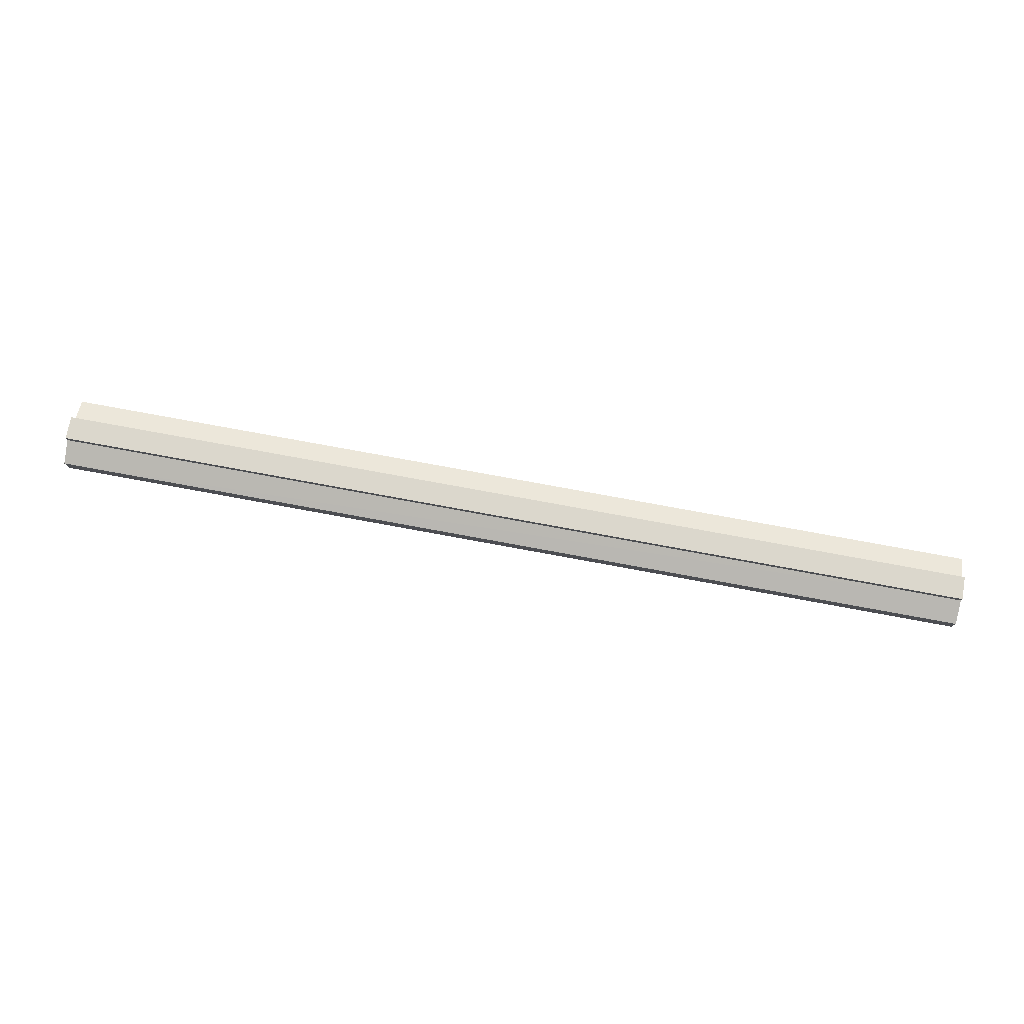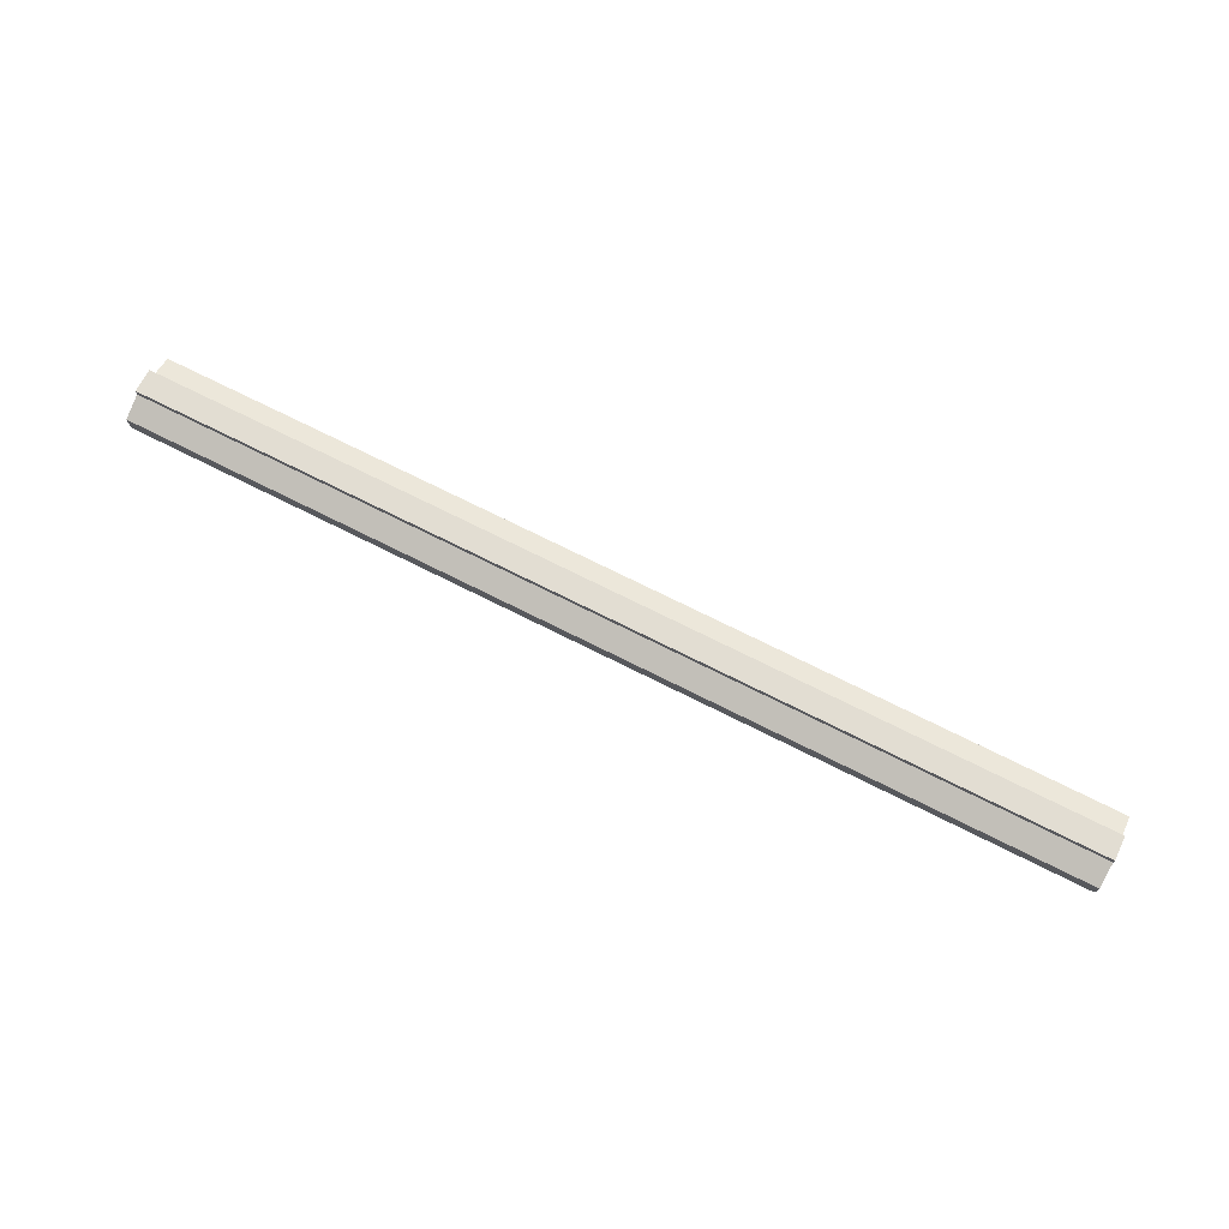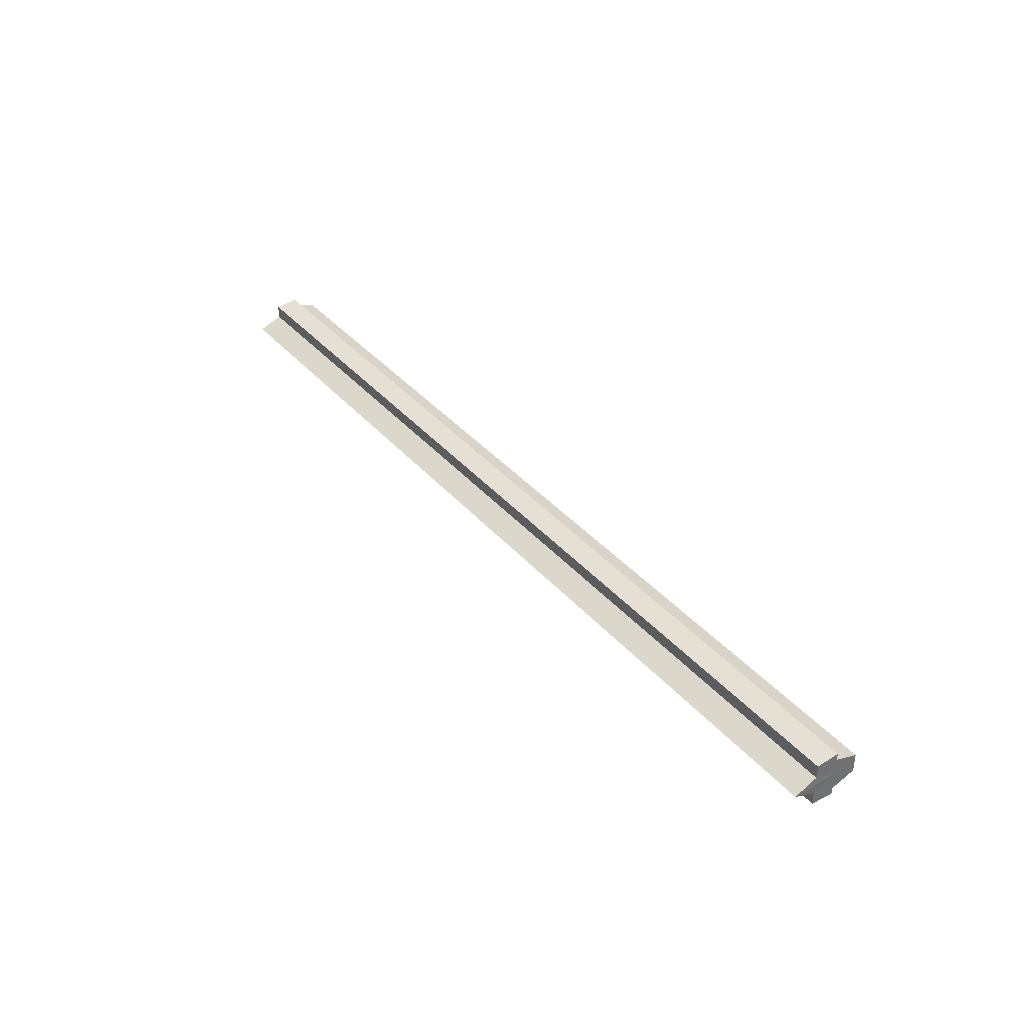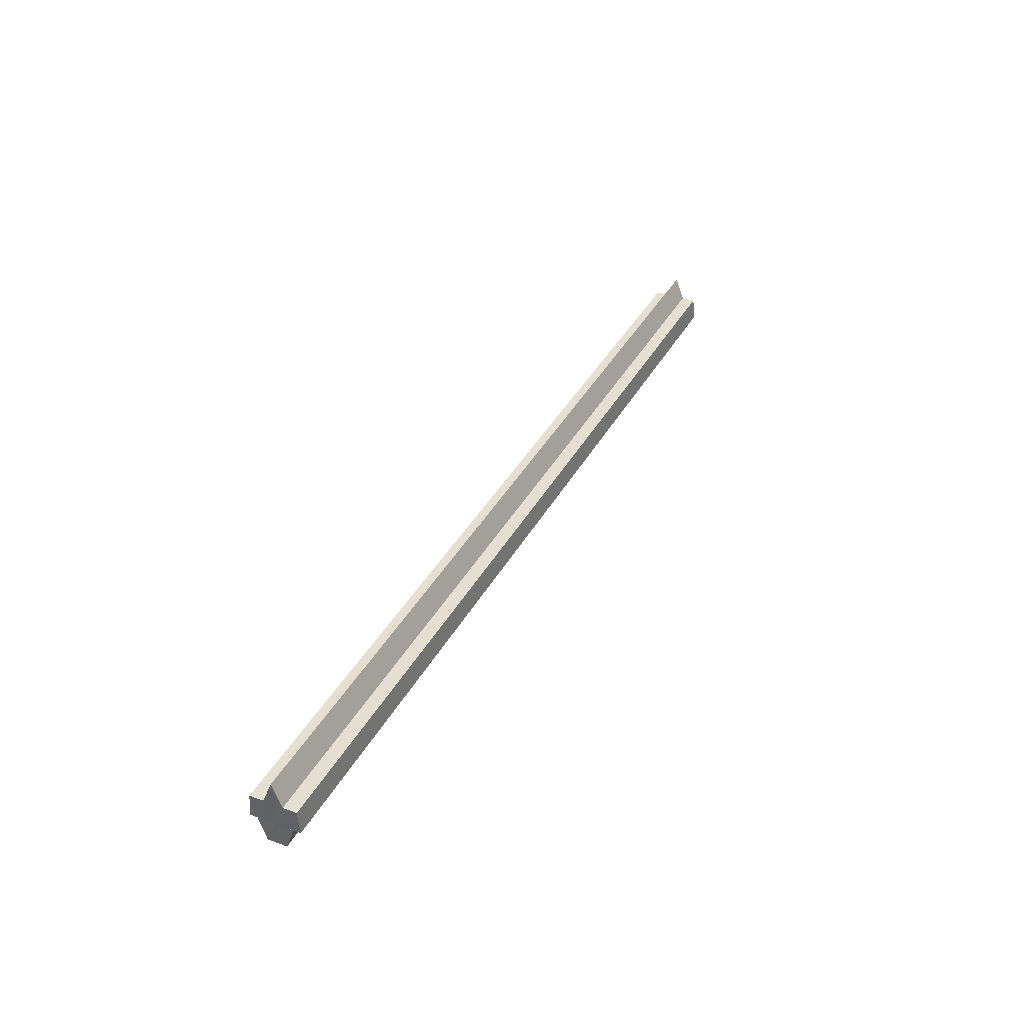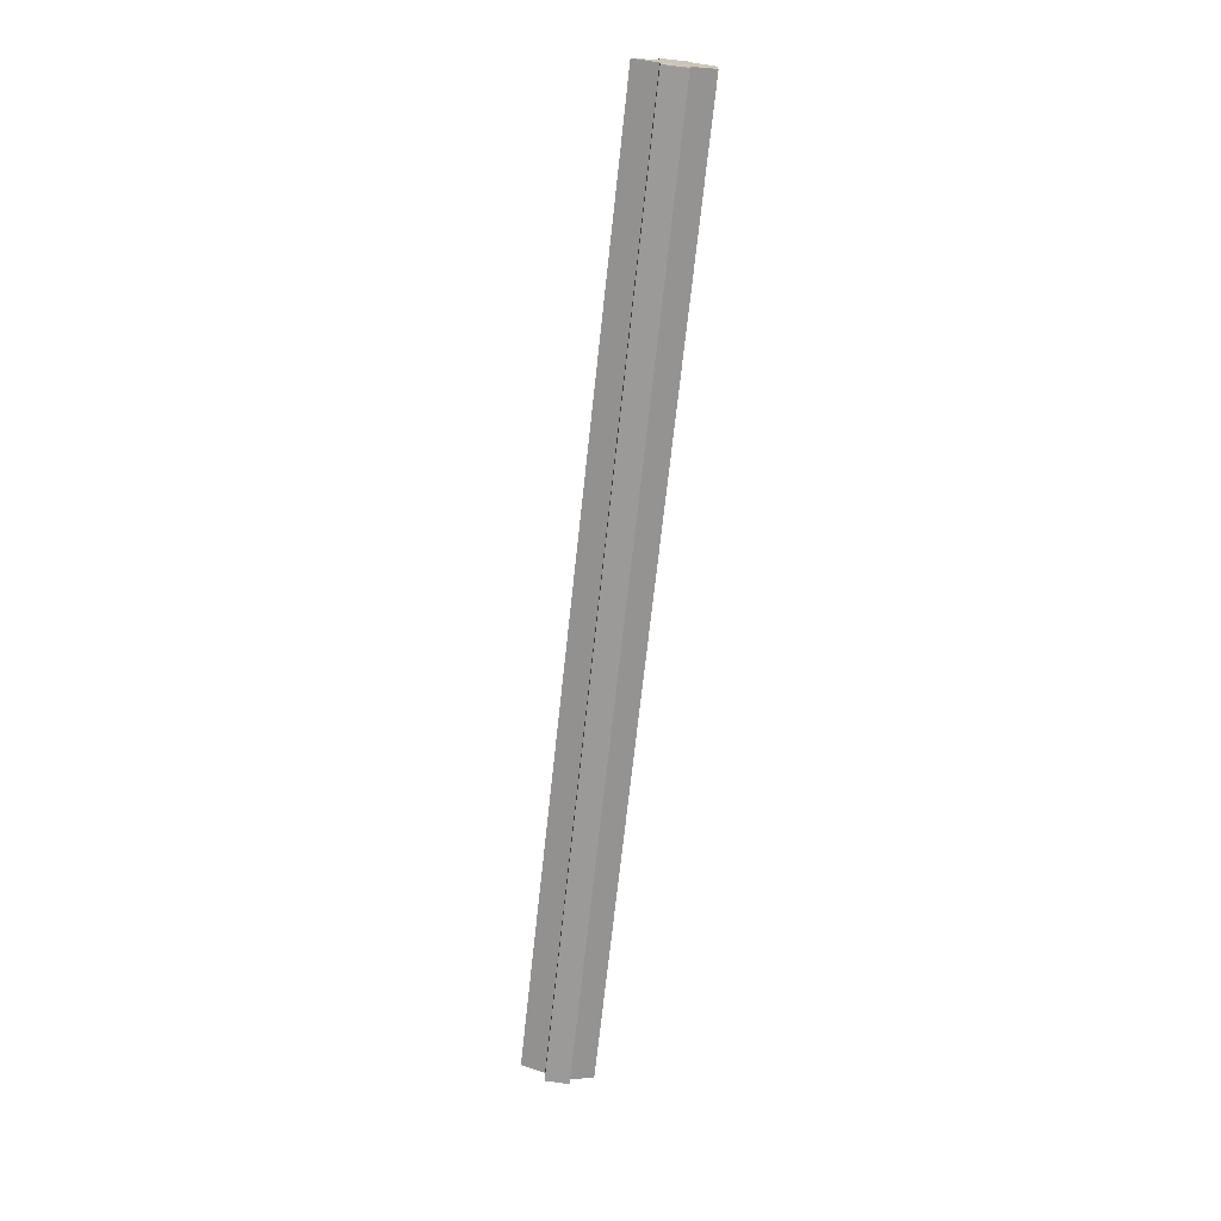
<metadata>
{"format":"obj","ext":"obj","renderer":"f3d","projection":"perspective","resolution":1024,"background":"white","views":[{"elev":78.0,"azim":10.4,"up":"+Z"},{"elev":73.1,"azim":26.6,"up":"+Z"},{"elev":37.7,"azim":-125.6,"up":"+Z"},{"elev":36.9,"azim":115.3,"up":"+Y"},{"elev":-69.5,"azim":-96.2,"up":"+Z"}]}
</metadata>
<code>
o 5204
v 2216 1889 11.22
v 2216 1889 11.22
v 2216 1889 11.22
v 2216 1889 11.22
v 2216 1889 11.22
v 2216 1889 11.21
v 2216 1889 11.22
v 2216 1889 11.22
v 2216 1889 11.21
v 2216 1889 11.21
v 2216 1889 11.21
v 2216 1889 11.21
v 2216 1889 11.2
v 2216 1889 11.22
v 2216 1889 11.21
v 2216 1889 11.2
v 2216 1889 11.22
v 2216 1889 11.22
v 2216 1889 11.22
v 2216 1889 11.22
v 2216 1889 11.21
v 2216 1889 11.22
v 2216 1889 11.21
v 2216 1889 11.21
v 2216 1889 11.2
v 2216 1889 11.2
v 2216 1889 11.2
v 2216 1889 11.2
v 2216 1889 11.2
v 2216 1889 11.2
v 2216 1889 11.2
v 2216 1889 11.2
v 2216 1889 11.2
v 2216 1889 11.2
v 2216 1889 11.21
v 2216 1889 11.2
v 2216 1889 11.21
v 2216 1889 11.2
v 2216 1889 11.2
v 2216 1889 11.2
v 2216 1889 11.2
v 2216 1889 11.2
v 2216 1889 11.22
v 2216 1889 11.21
v 2216 1889 11.21
v 2216 1889 11.2
v 2216 1889 11.2
v 2216 1889 11.2
v 2216 1889 11.2
v 2216 1889 11.2
v 2216 1889 11.2
v 2216 1889 11.2
v 2216 1889 11.2
v 2216 1889 11.2
v 2216 1889 11.2
v 2216 1889 11.2
v 2216 1889 11.21
v 2216 1889 11.2
v 2216 1889 11.21
v 2216 1889 11.21
v 2216 1889 11.22
v 2216 1889 11.21
v 2216 1889 11.2
v 2216 1889 11.2
v 2216 1889 11.2
v 2216 1889 11.21
v 2216 1889 11.21
v 2216 1889 11.21
v 2216 1889 11.21
v 2216 1889 11.22
v 2216 1889 11.22
v 2216 1889 11.22
v 2216 1889 11.22
v 2216 1889 11.22
v 2216 1889 11.22
v 2216 1889 11.22
v 2216 1889 11.21
v 2216 1889 11.22
v 2216 1889 11.22
v 2216 1889 11.21
v 2216 1889 11.21
v 2216 1889 11.2
v 2216 1889 11.2
v 2216 1889 11.2
v 2216 1889 11.2
v 2216 1889 11.21
v 2216 1889 11.22
v 2216 1889 11.21
v 2216 1889 11.2
v 2216 1889 11.2
f 1 2 3
f 3 4 5
f 6 4 7
f 6 8 4
f 6 9 8
f 6 10 9
f 11 10 12
f 6 13 10
f 14 15 11
f 6 16 13
f 17 18 14
f 19 20 17
f 20 21 22
f 21 23 24
f 6 25 16
f 26 25 27
f 6 28 25
f 29 30 26
f 31 28 32
f 33 34 31
f 35 36 29
f 37 38 35
f 38 39 40
f 39 41 42
f 6 43 44
f 6 44 45
f 6 45 46
f 6 46 47
f 48 49 50
f 51 49 52
f 49 53 52
f 52 53 54
f 55 56 54
f 56 57 58
f 57 59 60
f 59 61 62
f 63 64 65
f 65 66 67
f 67 68 69
f 69 70 71
f 70 72 73
f 73 72 74
f 72 75 74
f 74 7 76
f 77 76 78
f 77 78 79
f 77 79 80
f 77 80 81
f 77 81 82
f 77 82 83
f 77 83 84
f 77 84 85
f 77 86 87
f 77 88 86
f 77 89 88
f 77 90 89

</code>
